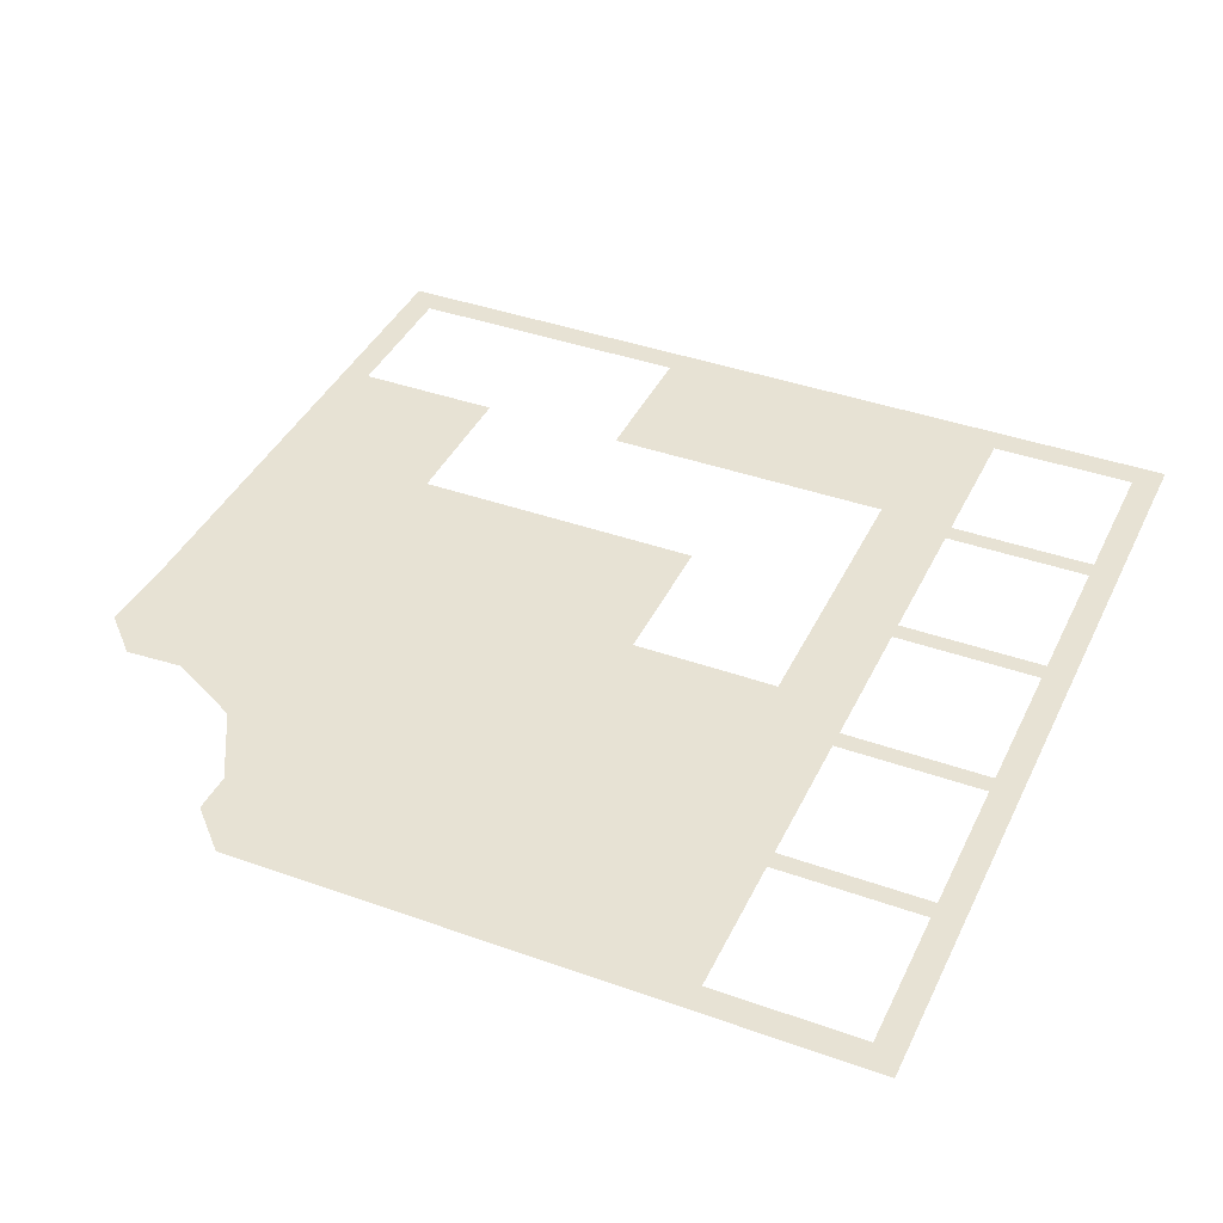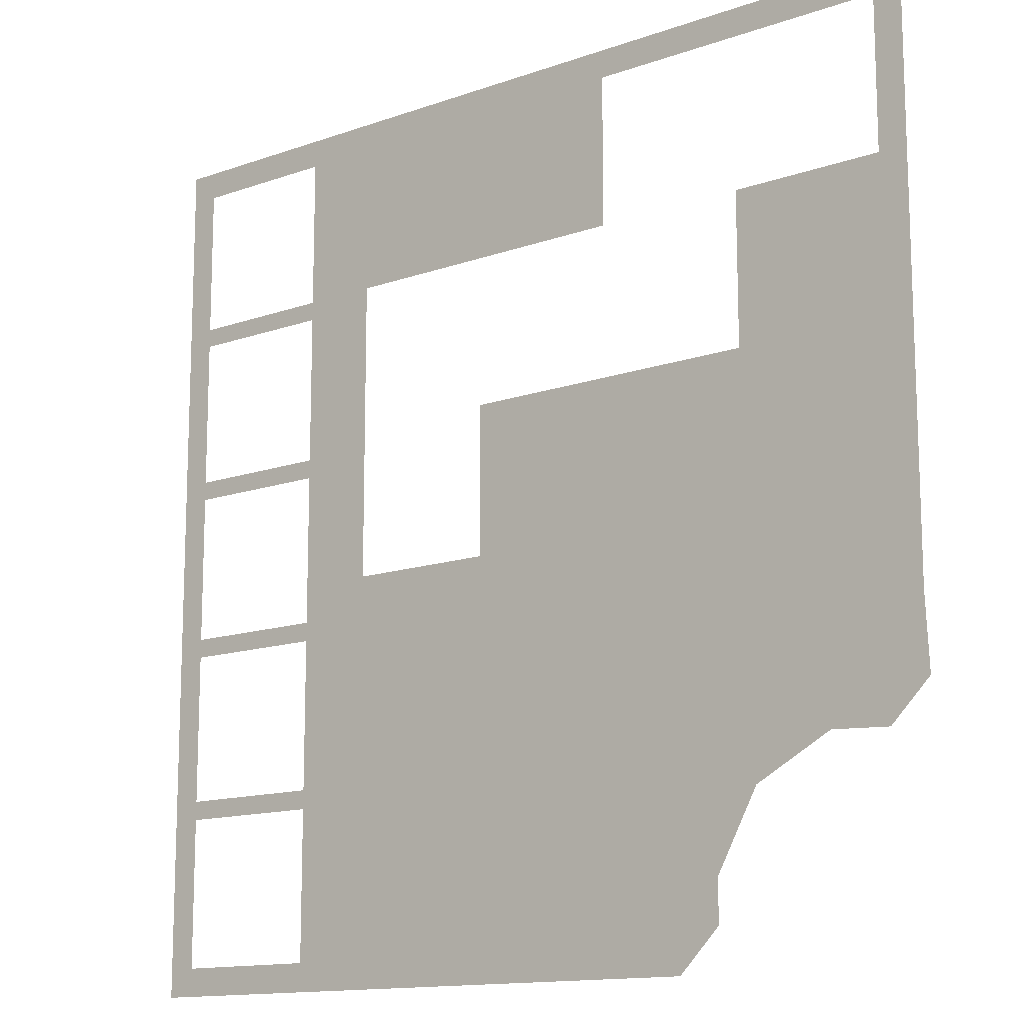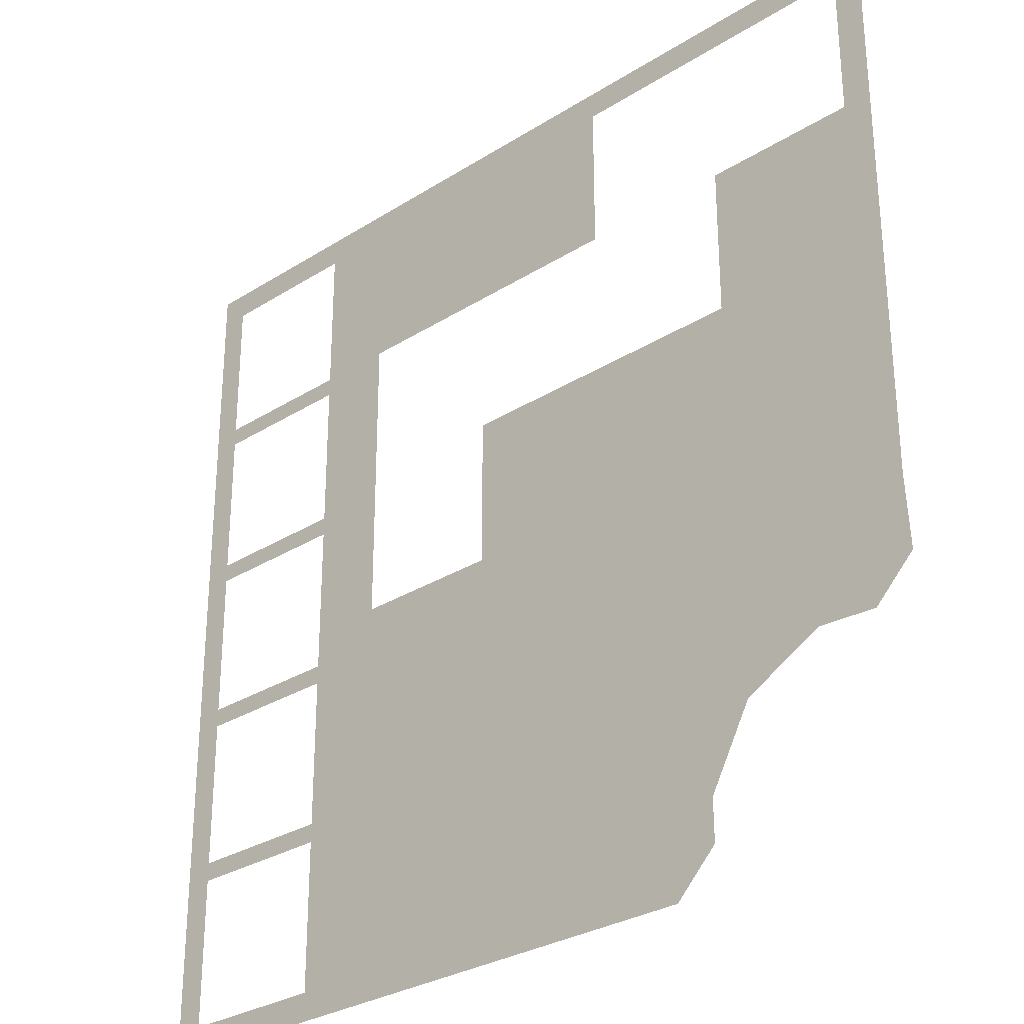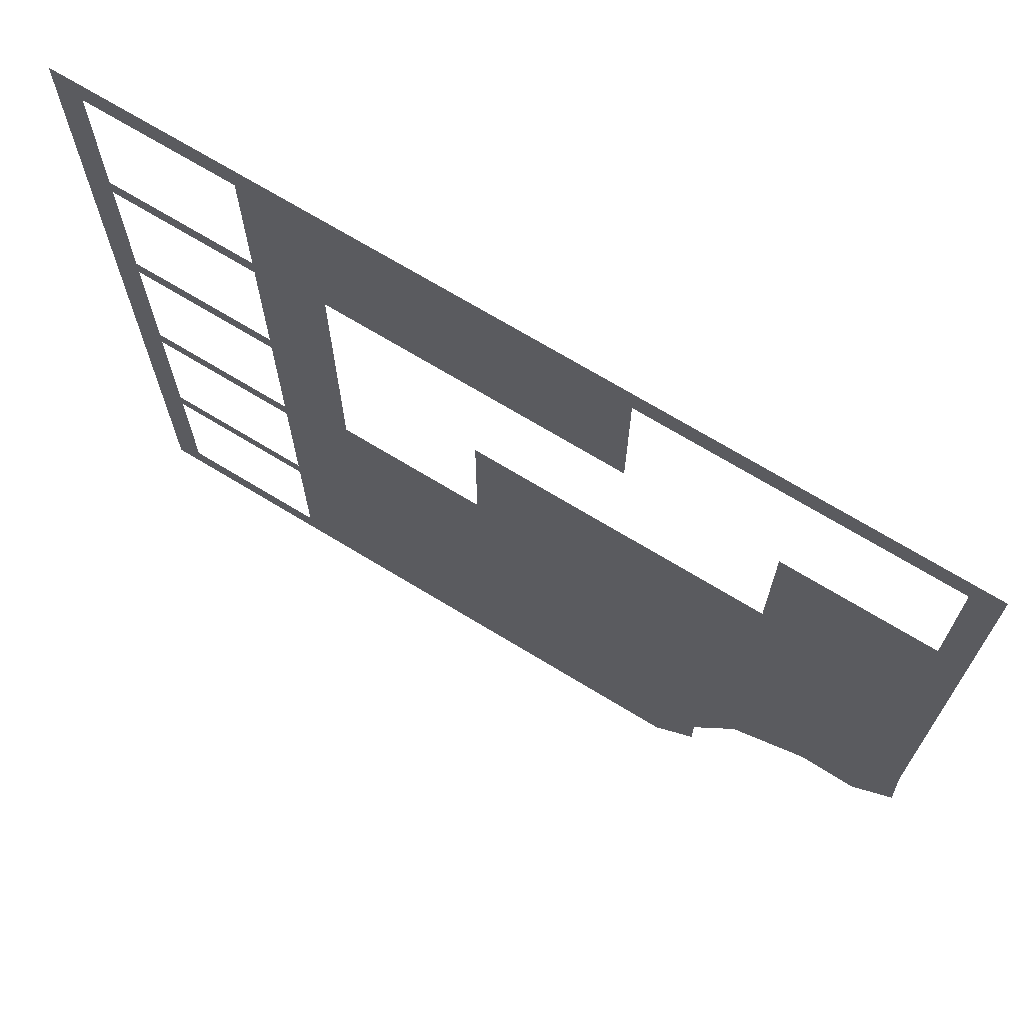
<metadata>
{"format":"obj","ext":"obj","renderer":"f3d","projection":"perspective","resolution":1024,"background":"white","views":[{"elev":40.0,"azim":-156.2,"up":"+Y"},{"elev":-13.5,"azim":38.6,"up":"+Z"},{"elev":-29.4,"azim":43.0,"up":"+Z"},{"elev":70.7,"azim":31.3,"up":"+Z"}]}
</metadata>
<code>
o ModuleFront_X___-XXX_-__XX
v -0.8544 0.15 -0.2563
v -0.8 0.15 -0.5091
v -0.8 0.15 -0.8
v -0.8544 0.15 -0.8544
v -0.8 0.15 -0.4727
v -0.5091 0.15 -0.4727
v -0.5091 0.15 -0.5091
v -0.8 0.15 -0.1818
v -0.8 0.15 -0.1455
v -0.5091 0.15 -0.1455
v -0.5091 0.15 -0.1818
v -0.8 0.15 0.1455
v -0.8 0.15 0.1818
v -0.5091 0.15 0.1818
v -0.5091 0.15 0.1455
v -0.8 0.15 0.4727
v -0.8 0.15 0.5091
v -0.5091 0.15 0.5091
v -0.5091 0.15 0.4727
v 0.8544 0.15 0.8544
v 0.8 0.15 0.8
v 0.2182 0.15 0.8
v 0.2563 0.15 0.8544
v -0.8544 0.15 0.2563
v -0.8544 0.15 0.8544
v -0.2563 0.15 0.8544
v 0.2182 0.15 0.5091
v -0.3636 0.15 0.5091
v -0.07273 0.15 -0.07273
v -0.07273 0.15 0.2182
v 0.5091 0.15 0.2182
v 0.5091 0.15 0.5091
v 0.8 0.15 0.5091
v 0.8544 0.15 0.2563
v 0.8544 0.15 -0.2563
v -0.3636 0.15 -0.07273
v 0.8611 0.15 -0.3961
v 0.7846 0.15 -0.4723
v 0.6722 0.15 -0.4665
v 0.5247 0.15 -0.545
v 0.4436 0.15 -0.6936
v 0.4442 0.15 -0.774
v 0.3644 0.15 -0.8544
v 0.2563 0.15 -0.8544
v -0.2563 0.15 -0.8544
v -0.5091 0.15 -0.8
v -0.5091 0.15 0.8
v -0.8 0.15 0.8
g ModuleFront_X___-XXX_-__XX
f 1 2 3
f 4 1 3
f 2 5 6
f 7 2 6
f 8 9 10
f 11 8 10
f 12 13 14
f 15 12 14
f 16 17 18
f 19 16 18
f 20 21 22
f 23 20 22
f 2 1 24
f 2 24 25
f 26 23 22
f 25 26 22
f 22 27 28
f 29 30 31
f 31 32 33
f 33 21 20
f 33 20 34
f 31 33 34
f 29 31 34
f 29 34 35
f 36 29 35
f 36 35 37
f 36 37 38
f 36 38 39
f 36 39 40
f 36 40 41
f 36 41 42
f 36 42 43
f 36 43 44
f 36 44 45
f 45 4 3
f 45 3 46
f 36 45 46
f 28 36 46
f 28 46 7
f 28 7 6
f 28 6 11
f 28 11 10
f 28 10 15
f 28 15 14
f 28 14 19
f 22 28 19
f 22 19 18
f 22 18 47
f 25 22 47
f 25 47 48
f 25 48 17
f 25 17 16
f 25 16 13
f 25 13 12
f 25 12 9
f 25 9 8
f 25 8 5
f 25 5 2

</code>
